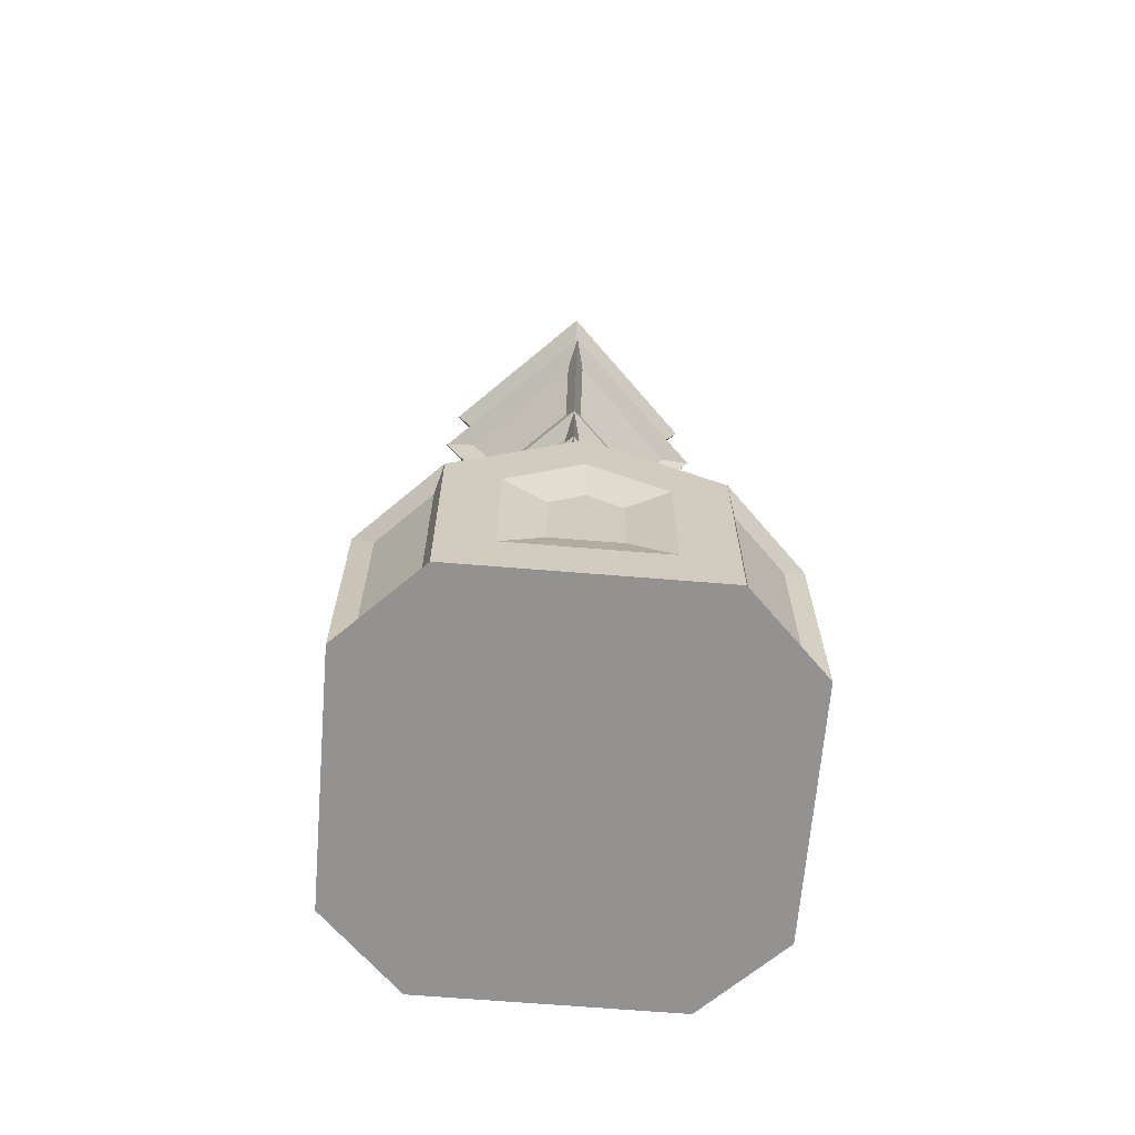
<metadata>
{"format":"obj","ext":"obj","renderer":"f3d","projection":"perspective","resolution":1024,"background":"white","views":[{"elev":-66.5,"azim":-4.7,"up":"+Y"}]}
</metadata>
<code>
o Plane
v -0.95 0.45 -0.1638 -1:-1 -1:-1 -1:-1 -1:-1
v -0.1638 0.45 -0.95 -1:-1 -1:-1 -1:-1 -1:-1
v -0.1638 0.45 0.95 -1:-1 -1:-1 -1:-1 -1:-1
v -0.95 0.45 0.1638 -1:-1 -1:-1 -1:-1 -1:-1
v 0.1638 0.45 -0.95 -1:-1 -1:-1 -1:-1 -1:-1
v 0.95 0.45 -0.1638 -1:-1 -1:-1 -1:-1 -1:-1
v 0.95 0.45 0.1638 -1:-1 -1:-1 -1:-1 -1:-1
v 0.1638 0.45 0.95 -1:-1 -1:-1 -1:-1 -1:-1
v -0.5754 1.102 -0.8884 -1:-1 -1:-1 -1:-1 -1:-1
v -0.1617 1.394 -0.8884 -1:-1 -1:-1 -1:-1 -1:-1
v -0.8884 1.394 -0.1617 -1:-1 -1:-1 -1:-1 -1:-1
v -0.8884 1.102 -0.5754 -1:-1 -1:-1 -1:-1 -1:-1
v -0.8884 1.102 0.5754 -1:-1 -1:-1 -1:-1 -1:-1
v -0.1617 1.394 0.8884 -1:-1 -1:-1 -1:-1 -1:-1
v -0.5754 1.102 0.8884 -1:-1 -1:-1 -1:-1 -1:-1
v 0.8884 1.102 -0.5754 -1:-1 -1:-1 -1:-1 -1:-1
v 0.8884 1.394 0.1617 -1:-1 -1:-1 -1:-1 -1:-1
v 0.5754 1.102 -0.8884 -1:-1 -1:-1 -1:-1 -1:-1
v 0.5754 1.102 0.8884 -1:-1 -1:-1 -1:-1 -1:-1
v 0.8884 1.102 0.5754 -1:-1 -1:-1 -1:-1 -1:-1
v 0.5468 2.05 -0.03881 -1:-1 -1:-1 -1:-1 -1:-1
v 0.03881 2.05 0.5468 -1:-1 -1:-1 -1:-1 -1:-1
v 0.03881 2.05 -0.5468 -1:-1 -1:-1 -1:-1 -1:-1
v -0.5468 2.05 0.03881 -1:-1 -1:-1 -1:-1 -1:-1
v 0.3251 3.374 0.03629 -1:-1 -1:-1 -1:-1 -1:-1
v -0.03629 3.374 0.3251 -1:-1 -1:-1 -1:-1 -1:-1
v 0.03629 3.374 -0.3251 -1:-1 -1:-1 -1:-1 -1:-1
v -0.3251 3.374 0.03629 -1:-1 -1:-1 -1:-1 -1:-1
v 0.831 1.569 -0.04483 -1:-1 -1:-1 -1:-1 -1:-1
v 0.04483 1.569 0.831 -1:-1 -1:-1 -1:-1 -1:-1
v 0.04483 1.569 -0.831 -1:-1 -1:-1 -1:-1 -1:-1
v -0.831 1.569 0.04483 -1:-1 -1:-1 -1:-1 -1:-1
v 0.5479 3.921 -0.04056 -1:-1 -1:-1 -1:-1 -1:-1
v -0.04056 3.921 0.5479 -1:-1 -1:-1 -1:-1 -1:-1
v 0.04056 3.921 -0.5479 -1:-1 -1:-1 -1:-1 -1:-1
v -0.5479 3.921 -0.04056 -1:-1 -1:-1 -1:-1 -1:-1
v 0.4553 2.288 -0.0392 -1:-1 -1:-1 -1:-1 -1:-1
v 0.0392 2.288 0.4553 -1:-1 -1:-1 -1:-1 -1:-1
v 0.0392 2.288 -0.4553 -1:-1 -1:-1 -1:-1 -1:-1
v -0.4553 2.288 0.0392 -1:-1 -1:-1 -1:-1 -1:-1
v 0.278 3.112 0.03607 -1:-1 -1:-1 -1:-1 -1:-1
v -0.03607 3.112 0.278 -1:-1 -1:-1 -1:-1 -1:-1
v 0.03607 3.112 -0.278 -1:-1 -1:-1 -1:-1 -1:-1
v -0.278 3.112 0.03607 -1:-1 -1:-1 -1:-1 -1:-1
v 0.371 2.529 -0.03763 -1:-1 -1:-1 -1:-1 -1:-1
v 0.03763 2.529 0.371 -1:-1 -1:-1 -1:-1 -1:-1
v 0.03763 2.529 -0.371 -1:-1 -1:-1 -1:-1 -1:-1
v -0.371 2.529 0.03763 -1:-1 -1:-1 -1:-1 -1:-1
v 0.2797 2.833 -0.03763 -1:-1 -1:-1 -1:-1 -1:-1
v 0.03763 2.833 0.2797 -1:-1 -1:-1 -1:-1 -1:-1
v 0.03763 2.833 -0.2797 -1:-1 -1:-1 -1:-1 -1:-1
v -0.2797 2.833 0.03763 -1:-1 -1:-1 -1:-1 -1:-1
v 0.371 2.529 0.03763 -1:-1 -1:-1 -1:-1 -1:-1
v 0.2797 2.833 0.03763 -1:-1 -1:-1 -1:-1 -1:-1
v -0.03763 2.833 -0.2797 -1:-1 -1:-1 -1:-1 -1:-1
v -0.03763 2.529 -0.371 -1:-1 -1:-1 -1:-1 -1:-1
v -0.03763 2.529 0.371 -1:-1 -1:-1 -1:-1 -1:-1
v -0.03763 2.833 0.2797 -1:-1 -1:-1 -1:-1 -1:-1
v 0.438 2.332 -0.0392 -1:-1 -1:-1 -1:-1 -1:-1
v 0.2673 3.047 0.03607 -1:-1 -1:-1 -1:-1 -1:-1
v 0.0392 2.332 0.438 -1:-1 -1:-1 -1:-1 -1:-1
v -0.03607 3.047 0.2673 -1:-1 -1:-1 -1:-1 -1:-1
v -0.2797 2.833 -0.03763 -1:-1 -1:-1 -1:-1 -1:-1
v -0.371 2.529 -0.03763 -1:-1 -1:-1 -1:-1 -1:-1
v -0.2673 3.047 0.03607 -1:-1 -1:-1 -1:-1 -1:-1
v -0.438 2.332 0.0392 -1:-1 -1:-1 -1:-1 -1:-1
v 0.03607 3.047 -0.2673 -1:-1 -1:-1 -1:-1 -1:-1
v 0.0392 2.332 -0.438 -1:-1 -1:-1 -1:-1 -1:-1
v -0.0392 2.288 -0.4553 -1:-1 -1:-1 -1:-1 -1:-1
v 0.4553 2.288 0.0392 -1:-1 -1:-1 -1:-1 -1:-1
v -0.0392 2.332 -0.438 -1:-1 -1:-1 -1:-1 -1:-1
v 0.438 2.332 0.0392 -1:-1 -1:-1 -1:-1 -1:-1
v 0.5298 2.096 -0.03881 -1:-1 -1:-1 -1:-1 -1:-1
v -0.0392 2.288 0.4553 -1:-1 -1:-1 -1:-1 -1:-1
v 0.5071 2.442 0 -1:-1 -1:-1 -1:-1 -1:-1
v -0.0392 2.332 0.438 -1:-1 -1:-1 -1:-1 -1:-1
v 0.03881 2.096 0.5298 -1:-1 -1:-1 -1:-1 -1:-1
v -0.4553 2.288 -0.0392 -1:-1 -1:-1 -1:-1 -1:-1
v -0 2.442 0.5071 -1:-1 -1:-1 -1:-1 -1:-1
v -0.438 2.332 -0.0392 -1:-1 -1:-1 -1:-1 -1:-1
v -0.5298 2.096 0.03881 -1:-1 -1:-1 -1:-1 -1:-1
v 0.03881 2.096 -0.5298 -1:-1 -1:-1 -1:-1 -1:-1
v -0.5071 2.442 -0 -1:-1 -1:-1 -1:-1 -1:-1
v 0 2.442 -0.5071 -1:-1 -1:-1 -1:-1 -1:-1
v -0.03881 2.05 -0.5468 -1:-1 -1:-1 -1:-1 -1:-1
v 0.5468 2.05 0.03881 -1:-1 -1:-1 -1:-1 -1:-1
v -0.03881 2.096 -0.5298 -1:-1 -1:-1 -1:-1 -1:-1
v 0.5298 2.096 0.03881 -1:-1 -1:-1 -1:-1 -1:-1
v 0.6415 1.855 -0.04483 -1:-1 -1:-1 -1:-1 -1:-1
v -0.03881 2.05 0.5468 -1:-1 -1:-1 -1:-1 -1:-1
v 0.6008 2.205 0 -1:-1 -1:-1 -1:-1 -1:-1
v -0.03881 2.096 0.5298 -1:-1 -1:-1 -1:-1 -1:-1
v 0.04483 1.855 0.6415 -1:-1 -1:-1 -1:-1 -1:-1
v -0.5468 2.05 -0.03881 -1:-1 -1:-1 -1:-1 -1:-1
v -0 2.205 0.6008 -1:-1 -1:-1 -1:-1 -1:-1
v -0.5298 2.096 -0.03881 -1:-1 -1:-1 -1:-1 -1:-1
v -0.6415 1.855 0.04483 -1:-1 -1:-1 -1:-1 -1:-1
v 0.04483 1.855 -0.6415 -1:-1 -1:-1 -1:-1 -1:-1
v -0.6008 2.205 -0 -1:-1 -1:-1 -1:-1 -1:-1
v 0 2.205 -0.6008 -1:-1 -1:-1 -1:-1 -1:-1
v 0.03607 3.112 0.278 -1:-1 -1:-1 -1:-1 -1:-1
v -0.278 3.112 -0.03607 -1:-1 -1:-1 -1:-1 -1:-1
v 0.03607 3.047 0.2673 -1:-1 -1:-1 -1:-1 -1:-1
v -0.2673 3.047 -0.03607 -1:-1 -1:-1 -1:-1 -1:-1
v 0.278 3.112 -0.03607 -1:-1 -1:-1 -1:-1 -1:-1
v -0.03629 3.311 0.3132 -1:-1 -1:-1 -1:-1 -1:-1
v 0.2673 3.047 -0.03607 -1:-1 -1:-1 -1:-1 -1:-1
v -0 2.942 0.3571 -1:-1 -1:-1 -1:-1 -1:-1
v 0.4008 3.205 0 -1:-1 -1:-1 -1:-1 -1:-1
v -0 3.205 0.4008 -1:-1 -1:-1 -1:-1 -1:-1
v 0.3571 2.942 0 -1:-1 -1:-1 -1:-1 -1:-1
v -0 2.942 0.3571 -1:-1 -1:-1 -1:-1 -1:-1
v -0.03607 3.112 -0.278 -1:-1 -1:-1 -1:-1 -1:-1
v 0.3132 3.311 0.03629 -1:-1 -1:-1 -1:-1 -1:-1
v -0.03607 3.047 -0.2673 -1:-1 -1:-1 -1:-1 -1:-1
v 0.3571 2.942 0 -1:-1 -1:-1 -1:-1 -1:-1
v -0.3132 3.311 0.03629 -1:-1 -1:-1 -1:-1 -1:-1
v 0.03629 3.311 -0.3132 -1:-1 -1:-1 -1:-1 -1:-1
v -0.3571 2.942 -0 -1:-1 -1:-1 -1:-1 -1:-1
v 0 2.942 -0.3571 -1:-1 -1:-1 -1:-1 -1:-1
v 0.03629 3.374 0.3251 -1:-1 -1:-1 -1:-1 -1:-1
v -0.3251 3.374 -0.03629 -1:-1 -1:-1 -1:-1 -1:-1
v 0.03629 3.311 0.3132 -1:-1 -1:-1 -1:-1 -1:-1
v -0.3132 3.311 -0.03629 -1:-1 -1:-1 -1:-1 -1:-1
v 0.3251 3.374 -0.03629 -1:-1 -1:-1 -1:-1 -1:-1
v -0.04056 3.577 0.3869 -1:-1 -1:-1 -1:-1 -1:-1
v 0.3132 3.311 -0.03629 -1:-1 -1:-1 -1:-1 -1:-1
v -0 3.205 0.4008 -1:-1 -1:-1 -1:-1 -1:-1
v -0.03629 3.374 -0.3251 -1:-1 -1:-1 -1:-1 -1:-1
v 0.3869 3.577 -0.04056 -1:-1 -1:-1 -1:-1 -1:-1
v -0.03629 3.311 -0.3132 -1:-1 -1:-1 -1:-1 -1:-1
v 0.4008 3.205 0 -1:-1 -1:-1 -1:-1 -1:-1
v -0.3869 3.577 -0.04056 -1:-1 -1:-1 -1:-1 -1:-1
v 0.04056 3.577 -0.3869 -1:-1 -1:-1 -1:-1 -1:-1
v -0.4008 3.205 -0 -1:-1 -1:-1 -1:-1 -1:-1
v 0 3.205 -0.4008 -1:-1 -1:-1 -1:-1 -1:-1
v -0.04056 3.921 -0.5479 -1:-1 -1:-1 -1:-1 -1:-1
v 0.5479 3.921 0.04056 -1:-1 -1:-1 -1:-1 -1:-1
v -0.04056 3.577 -0.3869 -1:-1 -1:-1 -1:-1 -1:-1
v 0.3869 3.577 0.04056 -1:-1 -1:-1 -1:-1 -1:-1
v -0.5479 3.921 0.04056 -1:-1 -1:-1 -1:-1 -1:-1
v 0 4 -0.7 -1:-1 -1:-1 -1:-1 -1:-1
v -0.3869 3.577 0.04056 -1:-1 -1:-1 -1:-1 -1:-1
v 0 3.466 -0.4502 -1:-1 -1:-1 -1:-1 -1:-1
v 0.04056 3.921 0.5479 -1:-1 -1:-1 -1:-1 -1:-1
v -0.7 4 -0 -1:-1 -1:-1 -1:-1 -1:-1
v 0.04056 3.577 0.3869 -1:-1 -1:-1 -1:-1 -1:-1
v -0.4502 3.466 -0 -1:-1 -1:-1 -1:-1 -1:-1
v 0.7 4 0 -1:-1 -1:-1 -1:-1 -1:-1
v -0 4 0.7 -1:-1 -1:-1 -1:-1 -1:-1
v 0.4502 3.466 0 -1:-1 -1:-1 -1:-1 -1:-1
v -0 3.466 0.4502 -1:-1 -1:-1 -1:-1 -1:-1
v -0.04483 1.569 -0.831 -1:-1 -1:-1 -1:-1 -1:-1
v 0.831 1.569 0.04483 -1:-1 -1:-1 -1:-1 -1:-1
v -0.04483 1.855 -0.6415 -1:-1 -1:-1 -1:-1 -1:-1
v 0.6415 1.855 0.04483 -1:-1 -1:-1 -1:-1 -1:-1
v 1 1.5 0 -1:-1 -1:-1 -1:-1 -1:-1
v -0.04483 1.569 0.831 -1:-1 -1:-1 -1:-1 -1:-1
v 0.6902 1.966 0 -1:-1 -1:-1 -1:-1 -1:-1
v -0.04483 1.855 0.6415 -1:-1 -1:-1 -1:-1 -1:-1
v -0 1.5 1 -1:-1 -1:-1 -1:-1 -1:-1
v -0.831 1.569 -0.04483 -1:-1 -1:-1 -1:-1 -1:-1
v -0 1.966 0.6902 -1:-1 -1:-1 -1:-1 -1:-1
v -0.6415 1.855 -0.04483 -1:-1 -1:-1 -1:-1 -1:-1
v -1 1.5 -0 -1:-1 -1:-1 -1:-1 -1:-1
v 0 1.5 -1 -1:-1 -1:-1 -1:-1 -1:-1
v -0.6902 1.966 -0 -1:-1 -1:-1 -1:-1 -1:-1
v 0 1.966 -0.6902 -1:-1 -1:-1 -1:-1 -1:-1
v -0.95 0.8335 -0.1638 -1:-1 -1:-1 -1:-1 -1:-1
v -0.8884 1.394 0.1617 -1:-1 -1:-1 -1:-1 -1:-1
v 0.1617 1.394 -0.8884 -1:-1 -1:-1 -1:-1 -1:-1
v -0.1638 0.8335 -0.95 -1:-1 -1:-1 -1:-1 -1:-1
v -0.1638 0.8335 0.95 -1:-1 -1:-1 -1:-1 -1:-1
v 0.1617 1.394 0.8884 -1:-1 -1:-1 -1:-1 -1:-1
v -0.95 0.8335 0.1638 -1:-1 -1:-1 -1:-1 -1:-1
v -0.95 0.9492 -0 -1:-1 -1:-1 -1:-1 -1:-1
v 0.1638 0.8335 0.95 -1:-1 -1:-1 -1:-1 -1:-1
v 0.95 0.8335 0.1638 -1:-1 -1:-1 -1:-1 -1:-1
v 0.8884 1.394 -0.1617 -1:-1 -1:-1 -1:-1 -1:-1
v -0 0.9492 0.95 -1:-1 -1:-1 -1:-1 -1:-1
v 0.95 0.9492 0 -1:-1 -1:-1 -1:-1 -1:-1
v 0.95 0.8335 -0.1638 -1:-1 -1:-1 -1:-1 -1:-1
v 0.1638 0.8335 -0.95 -1:-1 -1:-1 -1:-1 -1:-1
v 0 0.9492 -0.95 -1:-1 -1:-1 -1:-1 -1:-1
v 0.6492 0.1 -0.8939 -1:-1 -1:-1 -1:-1 -1:-1
v -0.6492 0.1 -0.8939 -1:-1 -1:-1 -1:-1 -1:-1
v 0 1.5 -1 -1:-1 -1:-1 -1:-1 -1:-1
v -0.6492 0.9667 -0.8939 -1:-1 -1:-1 -1:-1 -1:-1
v 0.6492 0.9667 -0.8939 -1:-1 -1:-1 -1:-1 -1:-1
v -0.8939 0.1 0.6492 -1:-1 -1:-1 -1:-1 -1:-1
v -0.8939 0.1 -0.6492 -1:-1 -1:-1 -1:-1 -1:-1
v -0.8939 0.9667 -0.6492 -1:-1 -1:-1 -1:-1 -1:-1
v -1 1.5 -0 -1:-1 -1:-1 -1:-1 -1:-1
v -0.8939 0.9667 0.6492 -1:-1 -1:-1 -1:-1 -1:-1
v 0.6492 0.1 0.8939 -1:-1 -1:-1 -1:-1 -1:-1
v -0.6492 0.1 0.8939 -1:-1 -1:-1 -1:-1 -1:-1
v -0.6492 0.9667 0.8939 -1:-1 -1:-1 -1:-1 -1:-1
v -0 1.5 1 -1:-1 -1:-1 -1:-1 -1:-1
v 0.6492 0.9667 0.8939 -1:-1 -1:-1 -1:-1 -1:-1
v 0.8939 0.1 -0.6492 -1:-1 -1:-1 -1:-1 -1:-1
v 0.8939 0.1 0.6492 -1:-1 -1:-1 -1:-1 -1:-1
v 1 1.5 0 -1:-1 -1:-1 -1:-1 -1:-1
v 0.8939 0.9667 -0.6492 -1:-1 -1:-1 -1:-1 -1:-1
v 0.8939 0.9667 0.6492 -1:-1 -1:-1 -1:-1 -1:-1
v 1 0.25 -0.3638 -1:-1 -1:-1 -1:-1 -1:-1
v 1 0.25 0.3638 -1:-1 -1:-1 -1:-1 -1:-1
v 1 1.194 0 -1:-1 -1:-1 -1:-1 -1:-1
v 1 0.9371 -0.3638 -1:-1 -1:-1 -1:-1 -1:-1
v 1 0.9371 0.3638 -1:-1 -1:-1 -1:-1 -1:-1
v 0.3638 0.25 -1 -1:-1 -1:-1 -1:-1 -1:-1
v -0.3638 0.25 -1 -1:-1 -1:-1 -1:-1 -1:-1
v 0 1.194 -1 -1:-1 -1:-1 -1:-1 -1:-1
v -0.3638 0.9371 -1 -1:-1 -1:-1 -1:-1 -1:-1
v 0.3638 0.9371 -1 -1:-1 -1:-1 -1:-1 -1:-1
v -1 0.25 0.3638 -1:-1 -1:-1 -1:-1 -1:-1
v -1 0.25 -0.3638 -1:-1 -1:-1 -1:-1 -1:-1
v -1 0.9371 -0.3638 -1:-1 -1:-1 -1:-1 -1:-1
v -1 1.194 -0 -1:-1 -1:-1 -1:-1 -1:-1
v -1 0.9371 0.3638 -1:-1 -1:-1 -1:-1 -1:-1
v 0.3638 0.25 1 -1:-1 -1:-1 -1:-1 -1:-1
v -0.3638 0.25 1 -1:-1 -1:-1 -1:-1 -1:-1
v -0.3638 0.9371 1 -1:-1 -1:-1 -1:-1 -1:-1
v -0 1.194 1 -1:-1 -1:-1 -1:-1 -1:-1
v 0.3638 0.9371 1 -1:-1 -1:-1 -1:-1 -1:-1
v 0.6138 0 1 -1:-1 -1:-1 -1:-1 -1:-1
v 1 0 0.6138 -1:-1 -1:-1 -1:-1 -1:-1
v 0.6138 1.067 1 -1:-1 -1:-1 -1:-1 -1:-1
v 1 1.067 0.6138 -1:-1 -1:-1 -1:-1 -1:-1
v 1 0 -0.6138 -1:-1 -1:-1 -1:-1 -1:-1
v 0.6138 0 -1 -1:-1 -1:-1 -1:-1 -1:-1
v 1 1.067 -0.6138 -1:-1 -1:-1 -1:-1 -1:-1
v 0.6138 1.067 -1 -1:-1 -1:-1 -1:-1 -1:-1
v -0.6138 0 -1 -1:-1 -1:-1 -1:-1 -1:-1
v -1 0 -0.6138 -1:-1 -1:-1 -1:-1 -1:-1
v -0.6138 1.067 -1 -1:-1 -1:-1 -1:-1 -1:-1
v -1 1.067 -0.6138 -1:-1 -1:-1 -1:-1 -1:-1
v -1 0 0.6138 -1:-1 -1:-1 -1:-1 -1:-1
v -0.6138 0 1 -1:-1 -1:-1 -1:-1 -1:-1
v -1 1.067 0.6138 -1:-1 -1:-1 -1:-1 -1:-1
v -0.6138 1.067 1 -1:-1 -1:-1 -1:-1 -1:-1
v 0.525 4.25 0 -1:-1 -1:-1 -1:-1 -1:-1
v -0 4.25 0.525 -1:-1 -1:-1 -1:-1 -1:-1
v 0 4.25 -0.525 -1:-1 -1:-1 -1:-1 -1:-1
v -0.525 4.25 -0 -1:-1 -1:-1 -1:-1 -1:-1
v 0.1613 4.5 0 -1:-1 -1:-1 -1:-1 -1:-1
v -0 4.5 0.1613 -1:-1 -1:-1 -1:-1 -1:-1
v 0 4.5 -0.1613 -1:-1 -1:-1 -1:-1 -1:-1
v -0.1613 4.5 -0 -1:-1 -1:-1 -1:-1 -1:-1
v 0.6562 4.5 0 -1:-1 -1:-1 -1:-1 -1:-1
v -0 4.5 0.6562 -1:-1 -1:-1 -1:-1 -1:-1
v 0 4.5 -0.6562 -1:-1 -1:-1 -1:-1 -1:-1
v -0.6562 4.5 -0 -1:-1 -1:-1 -1:-1 -1:-1
v 0 4.7 0 -1:-1 -1:-1 -1:-1 -1:-1
v 0 4.7 0 -1:-1 -1:-1 -1:-1 -1:-1
v 0 4.7 0 -1:-1 -1:-1 -1:-1 -1:-1
v 0 4.7 0 -1:-1 -1:-1 -1:-1 -1:-1
f 194 190 196 197
f 201 204 199 195
f 234 233 230 229 226 225 238 237
f 1 4 175 176 169
f 203 200 185 189
f 3 8 177 180 173
f 5 2 172 184 183
f 7 6 182 181 178
f 17 174 19 20
f 14 170 13 15
f 11 10 9 12
f 171 179 16 18
f 191 192 188 186
f 202 187 166 157
f 187 193 165 166
f 193 198 161 165
f 198 202 157 161
f 48 57 58 52
f 142 146 244 243
f 46 53 54 50
f 56 64 63 55
f 45 47 51 49
f 156 93 30 154
f 98 89 29 31
f 160 97 32 158
f 164 155 153 162
f 147 140 138 145
f 130 134 35 33
f 143 126 34 141
f 139 133 36 137
f 88 77 22 86
f 82 73 21 23
f 92 81 24 90
f 96 87 85 94
f 123 114 25 121
f 127 118 27 125
f 117 106 26 28
f 131 124 122 129
f 72 61 38 70
f 68 59 37 39
f 76 66 40 74
f 80 71 69 78
f 103 60 41 101
f 107 67 43 105
f 65 62 42 44
f 115 104 102 113
f 45 49 116 75
f 51 47 84 120
f 47 45 75 84
f 49 51 120 116
f 46 50 108 79
f 54 53 75 116
f 53 46 79 75
f 50 54 116 108
f 58 57 79 108
f 48 52 119 83
f 57 48 83 79
f 52 58 108 119
f 63 64 83 119
f 56 55 120 84
f 64 56 84 83
f 55 63 119 120
f 39 37 91 100
f 59 68 84 75
f 37 59 75 91
f 68 39 100 84
f 70 38 95 91
f 61 72 75 79
f 72 70 91 75
f 38 61 79 95
f 74 40 99 95
f 66 76 79 83
f 76 74 95 79
f 40 66 83 99
f 78 69 100 99
f 71 80 83 84
f 69 71 84 100
f 80 78 99 83
f 23 21 159 168
f 73 82 100 91
f 21 73 91 159
f 82 23 168 100
f 86 22 163 159
f 77 88 91 95
f 88 86 159 91
f 22 77 95 163
f 90 24 167 163
f 81 92 95 99
f 92 90 163 95
f 24 81 99 167
f 94 85 168 167
f 87 96 99 100
f 85 87 100 168
f 96 94 167 99
f 44 42 128 135
f 62 65 119 108
f 42 62 108 128
f 65 44 135 119
f 110 109 132 128
f 111 112 108 116
f 112 110 128 108
f 109 111 116 132
f 101 41 109 110
f 60 103 112 111
f 103 101 110 112
f 41 60 111 109
f 105 43 136 132
f 67 107 116 120
f 107 105 132 116
f 43 67 120 136
f 113 102 135 136
f 104 115 120 119
f 115 113 136 120
f 102 104 119 135
f 28 26 152 148
f 106 117 135 128
f 26 106 128 152
f 117 28 148 135
f 121 25 151 152
f 114 123 128 132
f 123 121 152 128
f 25 114 132 151
f 125 27 144 151
f 118 127 132 136
f 127 125 151 132
f 27 118 136 144
f 129 122 148 144
f 124 131 136 135
f 131 129 144 136
f 122 124 135 148
f 33 35 142 149
f 134 130 151 144
f 130 33 149 151
f 35 134 144 142
f 137 36 146 142
f 133 139 144 148
f 139 137 142 144
f 36 133 148 146
f 141 34 150 146
f 126 143 148 152
f 34 126 152 150
f 143 141 146 148
f 145 138 149 150
f 140 147 152 151
f 147 145 150 152
f 138 140 151 149
f 31 29 157 166
f 89 98 168 159
f 29 89 159 157
f 98 31 166 168
f 154 30 161 157
f 93 156 159 163
f 156 154 157 159
f 30 93 163 161
f 158 32 165 161
f 97 160 163 167
f 160 158 161 163
f 32 97 167 165
f 162 153 166 165
f 155 164 167 168
f 153 155 168 166
f 164 162 165 167
f 11 12 236 193
f 10 11 193 187
f 9 10 187 235
f 12 9 235 236
f 14 15 240 198
f 15 13 239 240
f 13 170 193 239
f 170 14 198 193
f 20 19 227 228
f 174 17 202 198
f 19 174 198 227
f 17 20 228 202
f 16 179 202 231
f 18 16 231 232
f 179 171 187 202
f 171 18 232 187
f 211 210 230 233
f 212 213 235 187
f 213 211 233 235
f 210 214 232 230
f 214 212 187 232
f 215 216 234 237
f 217 218 193 236
f 216 217 236 234
f 218 219 239 193
f 219 215 237 239
f 220 221 238 225
f 222 223 198 240
f 221 222 240 238
f 224 220 225 227
f 223 224 227 198
f 205 206 226 229
f 207 208 231 202
f 208 205 229 231
f 206 209 228 226
f 209 207 202 228
f 6 7 206 205
f 181 182 208 207
f 182 6 205 208
f 7 178 209 206
f 178 181 207 209
f 2 5 210 211
f 184 172 213 212
f 172 2 211 213
f 5 183 214 210
f 183 184 212 214
f 4 1 216 215
f 169 176 218 217
f 1 169 217 216
f 176 175 219 218
f 175 4 215 219
f 8 3 221 220
f 173 180 223 222
f 3 173 222 221
f 177 8 220 224
f 180 177 224 223
f 201 195 225 226
f 199 204 228 227
f 195 199 227 225
f 204 201 226 228
f 185 200 229 230
f 203 189 232 231
f 189 185 230 232
f 200 203 231 229
f 191 186 233 234
f 188 192 236 235
f 192 191 234 236
f 186 188 235 233
f 196 190 237 238
f 194 197 240 239
f 190 194 239 237
f 197 196 238 240
f 243 244 252 251
f 149 142 243 241
f 146 150 242 244
f 150 149 241 242
f 245 247 255 253
f 241 243 251 249
f 244 242 250 252
f 242 241 249 250
f 245 246 250 249
f 247 245 249 251
f 246 248 252 250
f 248 247 251 252
f 255 256 254 253
f 248 246 254 256
f 246 245 253 254
f 247 248 256 255

</code>
